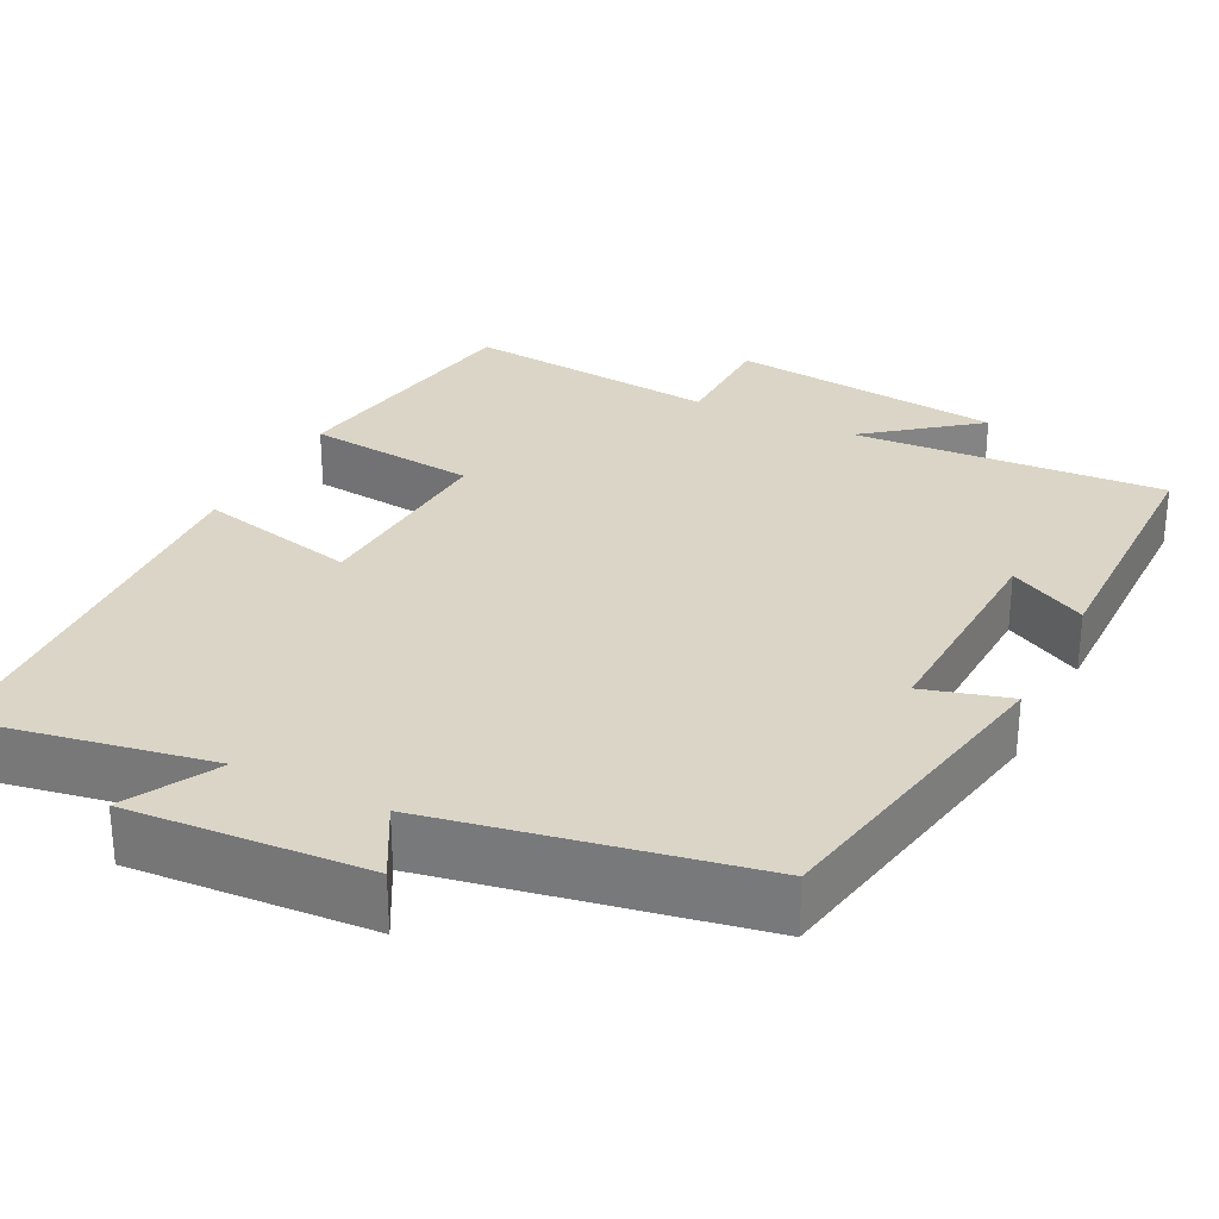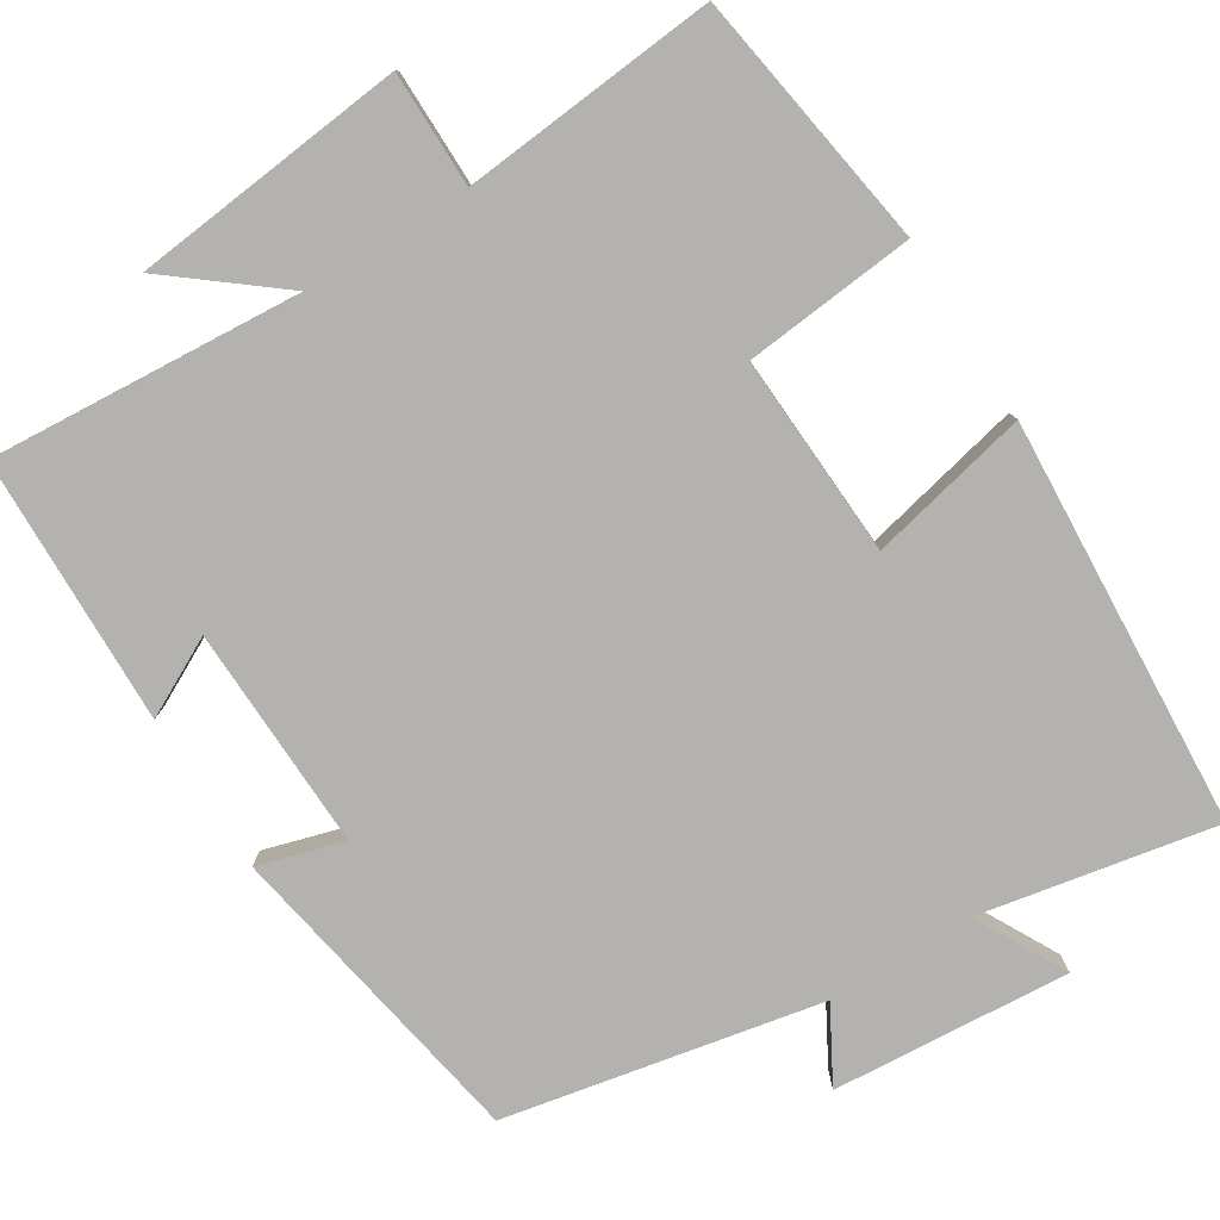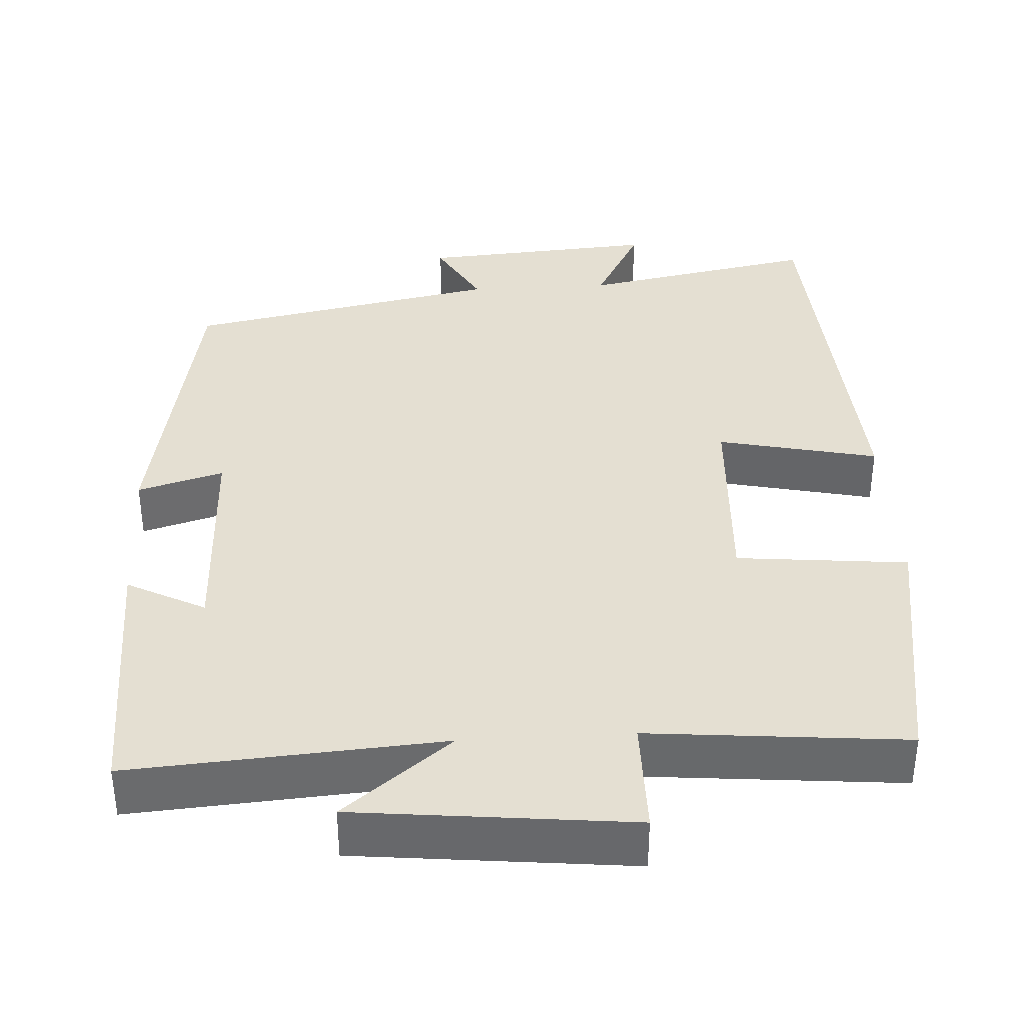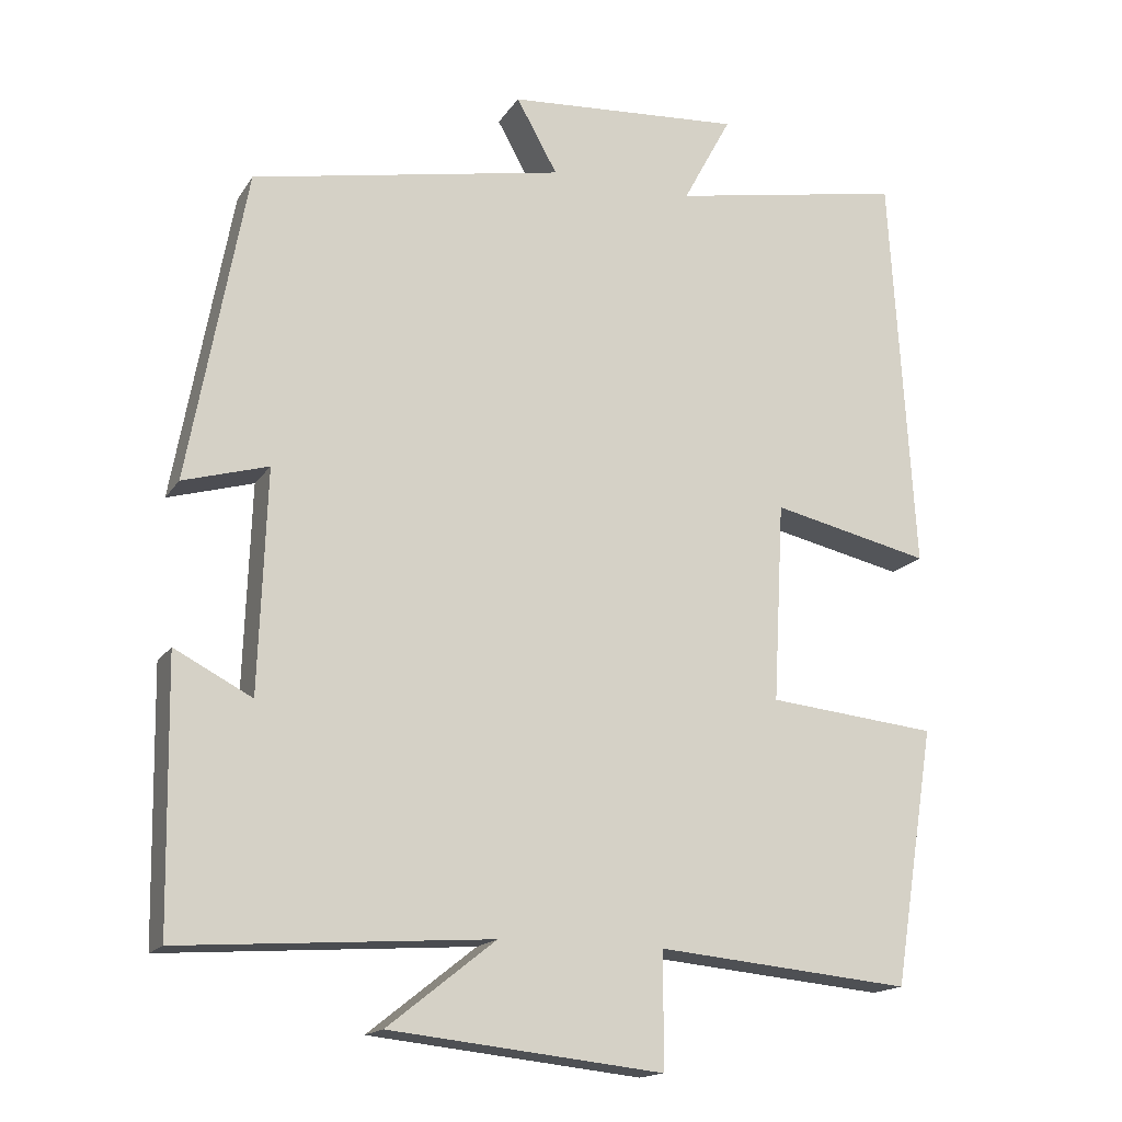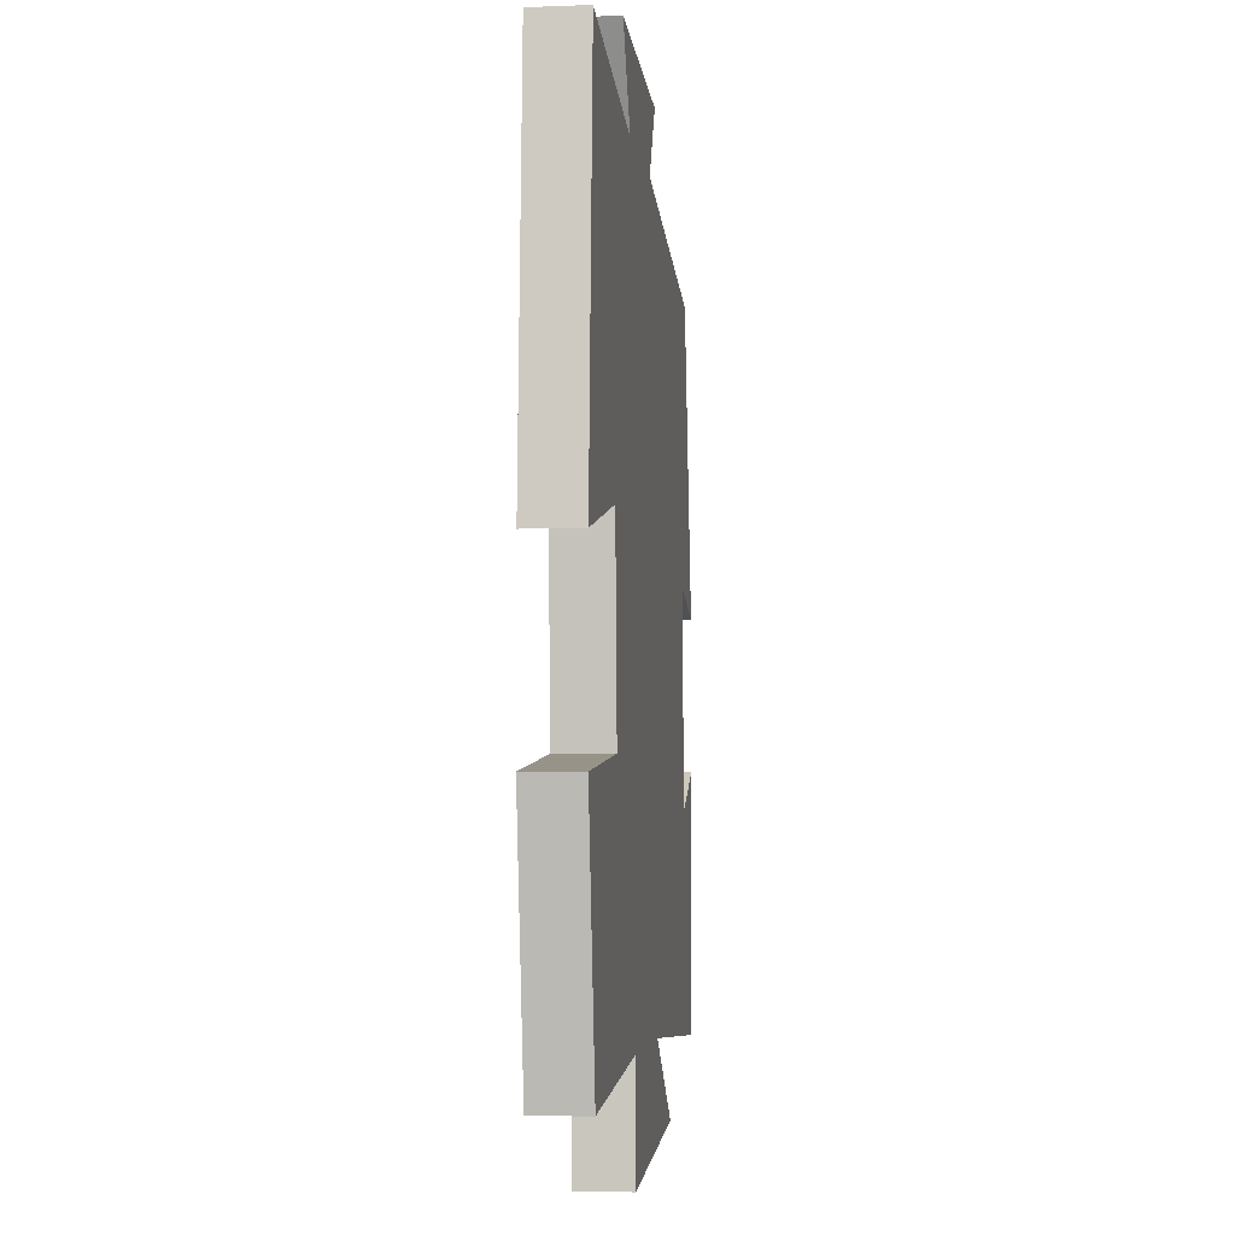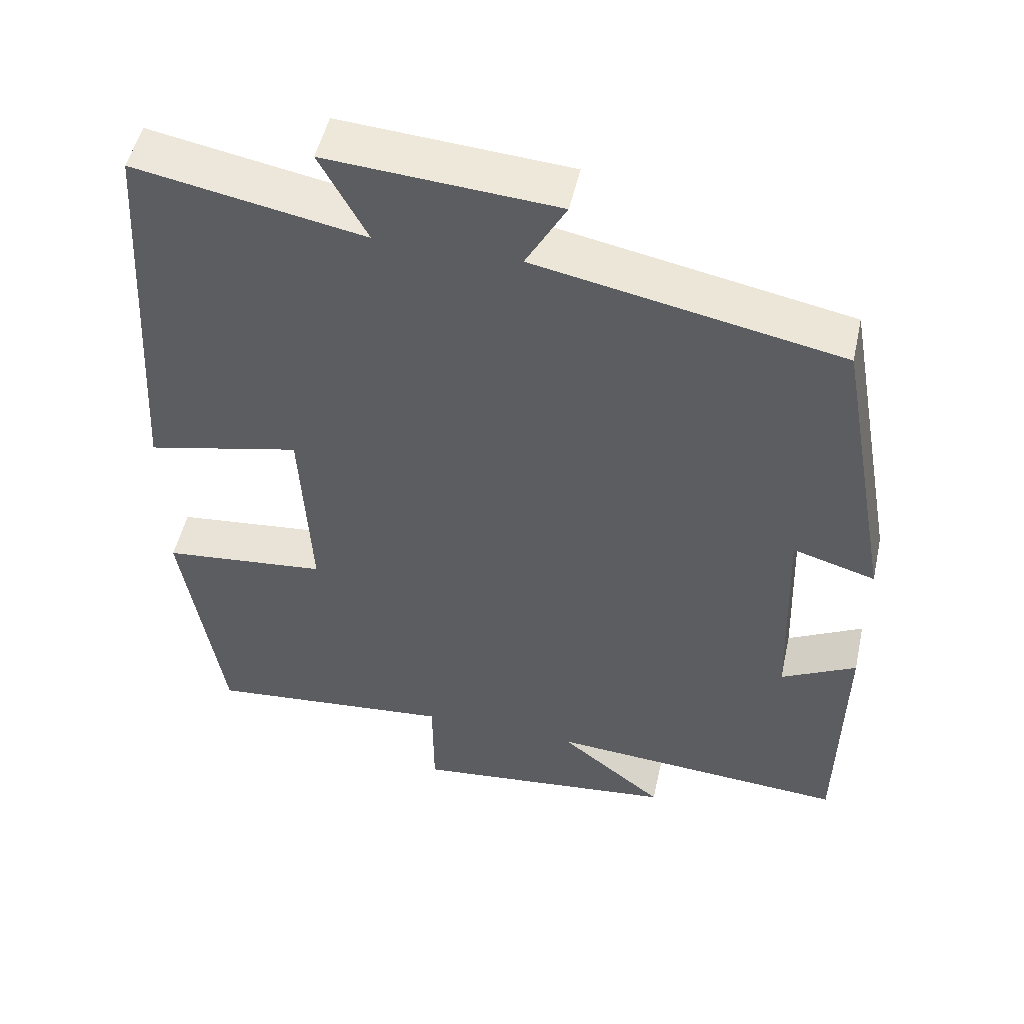
<metadata>
{"format":"obj","ext":"obj","renderer":"f3d","projection":"perspective","resolution":1024,"background":"white","views":[{"elev":29.0,"azim":27.0,"up":"+Y"},{"elev":-79.7,"azim":-148.2,"up":"+Y"},{"elev":37.2,"azim":176.6,"up":"+Y"},{"elev":-16.5,"azim":157.6,"up":"+Z"},{"elev":-4.1,"azim":-82.8,"up":"+Z"},{"elev":50.4,"azim":12.5,"up":"+Z"}]}
</metadata>
<code>
v 0.426 0.07 0.421
v 0.5 0.07 0.017
v 0.39 0.07 0.049
v 0.4 0.07 -0.237
v 0.5 0.07 -0.185
v 0.494 0.07 -0.528
v 0.095 0.07 -0.5
v 0.234 0.07 -0.61
v -0.118 0.07 -0.648
v -0.119 0.07 -0.5
v -0.447 0.07 -0.531
v -0.5 0.07 -0.199
v -0.281 0.07 -0.177
v -0.295 0.07 0.081
v -0.5 0.07 0.035
v -0.469 0.07 0.557
v -0.166 0.07 0.5
v -0.229 0.07 0.617
v 0.075 0.07 0.595
v 0.022 0.07 0.5
v 0.426 0 0.421
v 0.5 0 0.017
v 0.39 0 0.049
v 0.4 0 -0.237
v 0.5 0 -0.185
v 0.494 0 -0.528
v 0.095 0 -0.5
v 0.234 0 -0.61
v -0.118 0 -0.648
v -0.119 0 -0.5
v -0.447 0 -0.531
v -0.5 0 -0.199
v -0.281 0 -0.177
v -0.295 0 0.081
v -0.5 0 0.035
v -0.469 0 0.557
v -0.166 0 0.5
v -0.229 0 0.617
v 0.075 0 0.595
v 0.022 0 0.5
f 17 18 19 20
f 17 20 1 2
f 14 15 16 17
f 13 14 17
f 10 11 12 13
f 10 13 17
f 7 8 9 10
f 7 10 17
f 4 5 6 7
f 3 4 7 17
f 2 3 17
f 40 39 38 37
f 22 21 40 37
f 37 36 35 34
f 37 34 33
f 33 32 31 30
f 37 33 30
f 30 29 28 27
f 37 30 27
f 27 26 25 24
f 37 27 24 23
f 37 23 22
f 1 21 22 2
f 2 22 23 3
f 3 23 24 4
f 4 24 25 5
f 5 25 26 6
f 6 26 27 7
f 7 27 28 8
f 8 28 29 9
f 9 29 30 10
f 10 30 31 11
f 11 31 32 12
f 12 32 33 13
f 13 33 34 14
f 14 34 35 15
f 15 35 36 16
f 16 36 37 17
f 17 37 38 18
f 18 38 39 19
f 19 39 40 20
f 20 40 21 1

</code>
